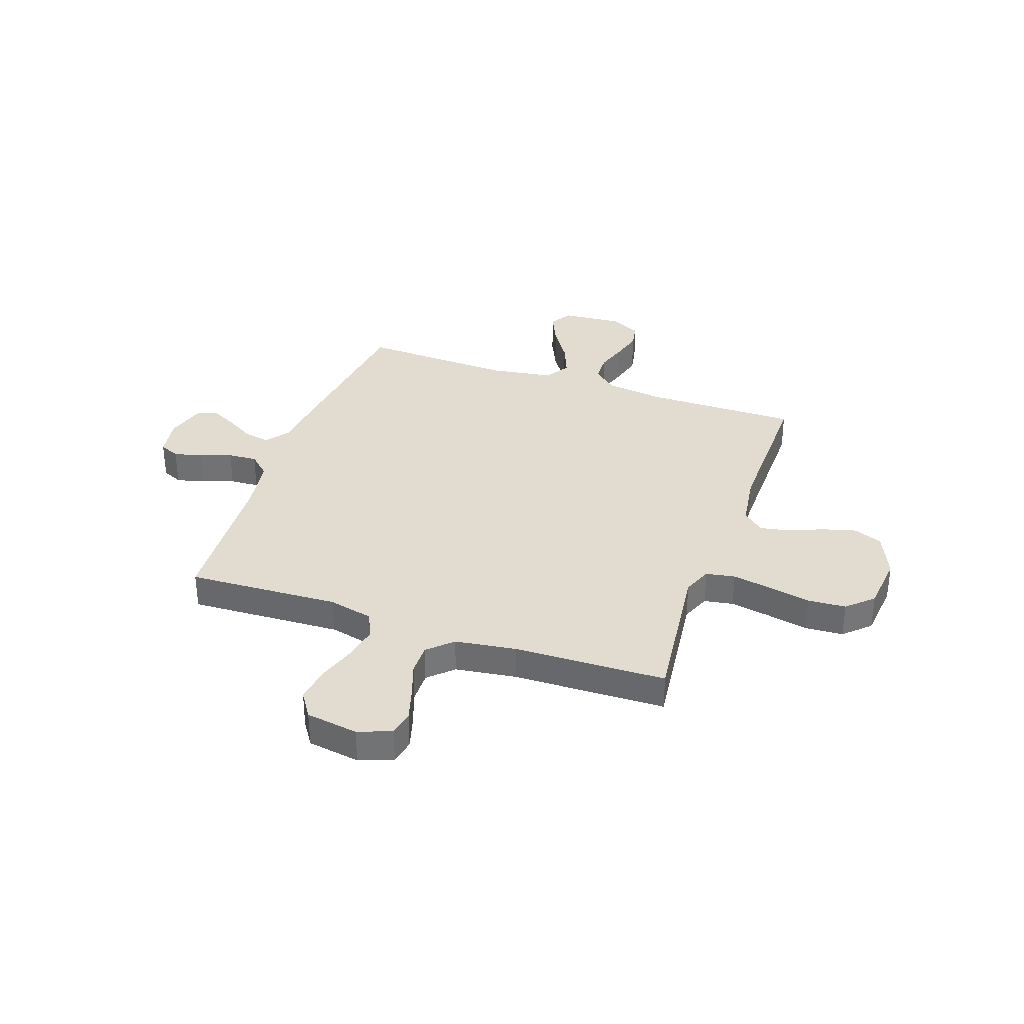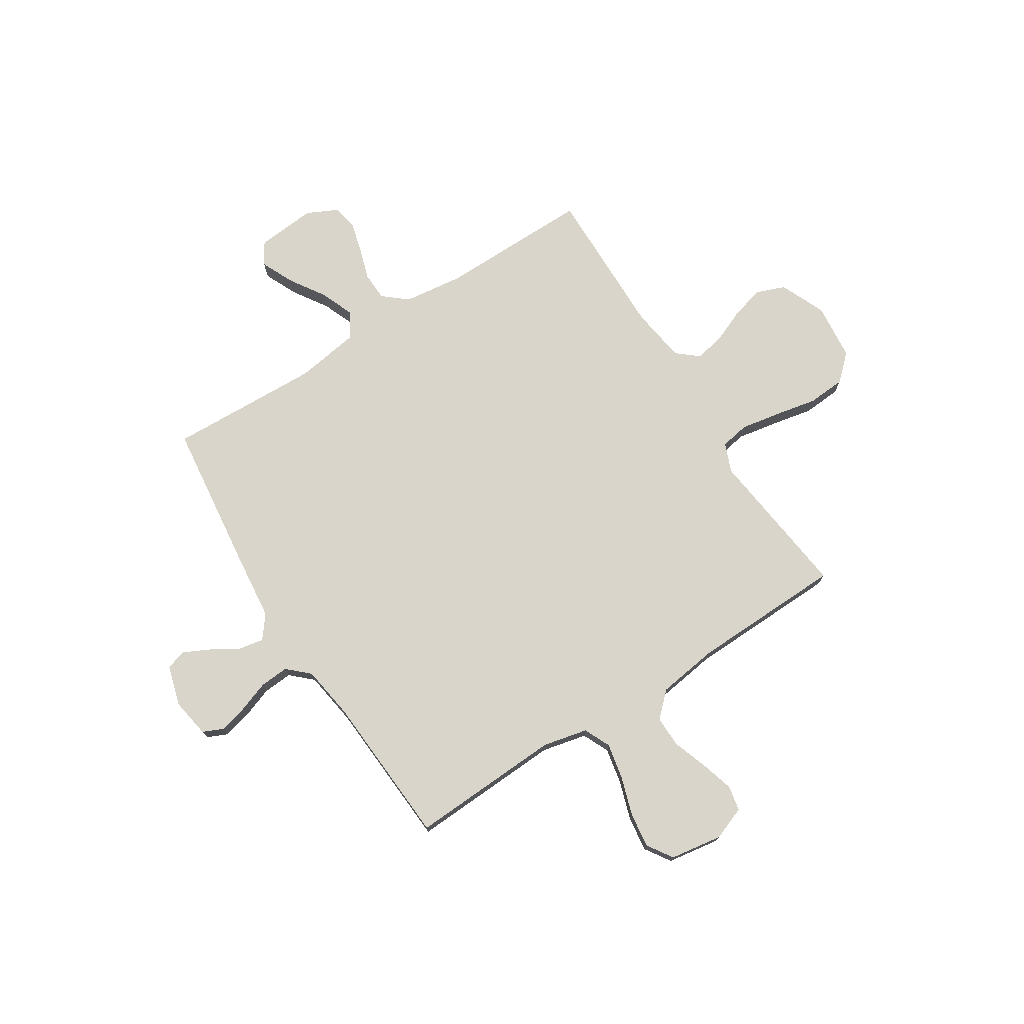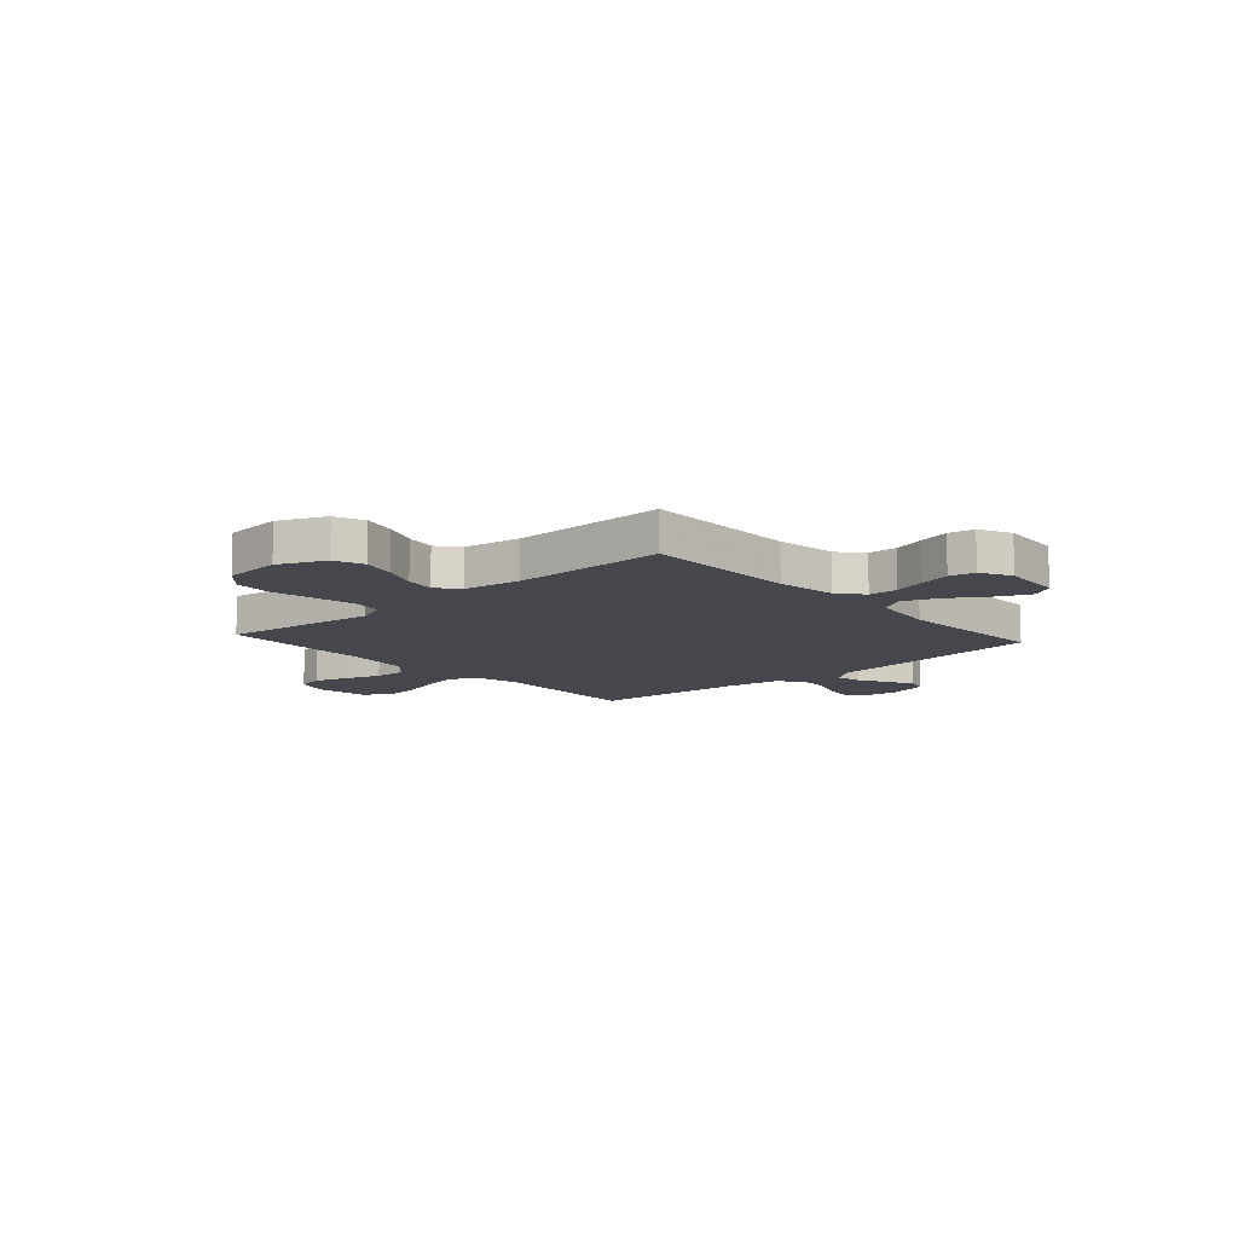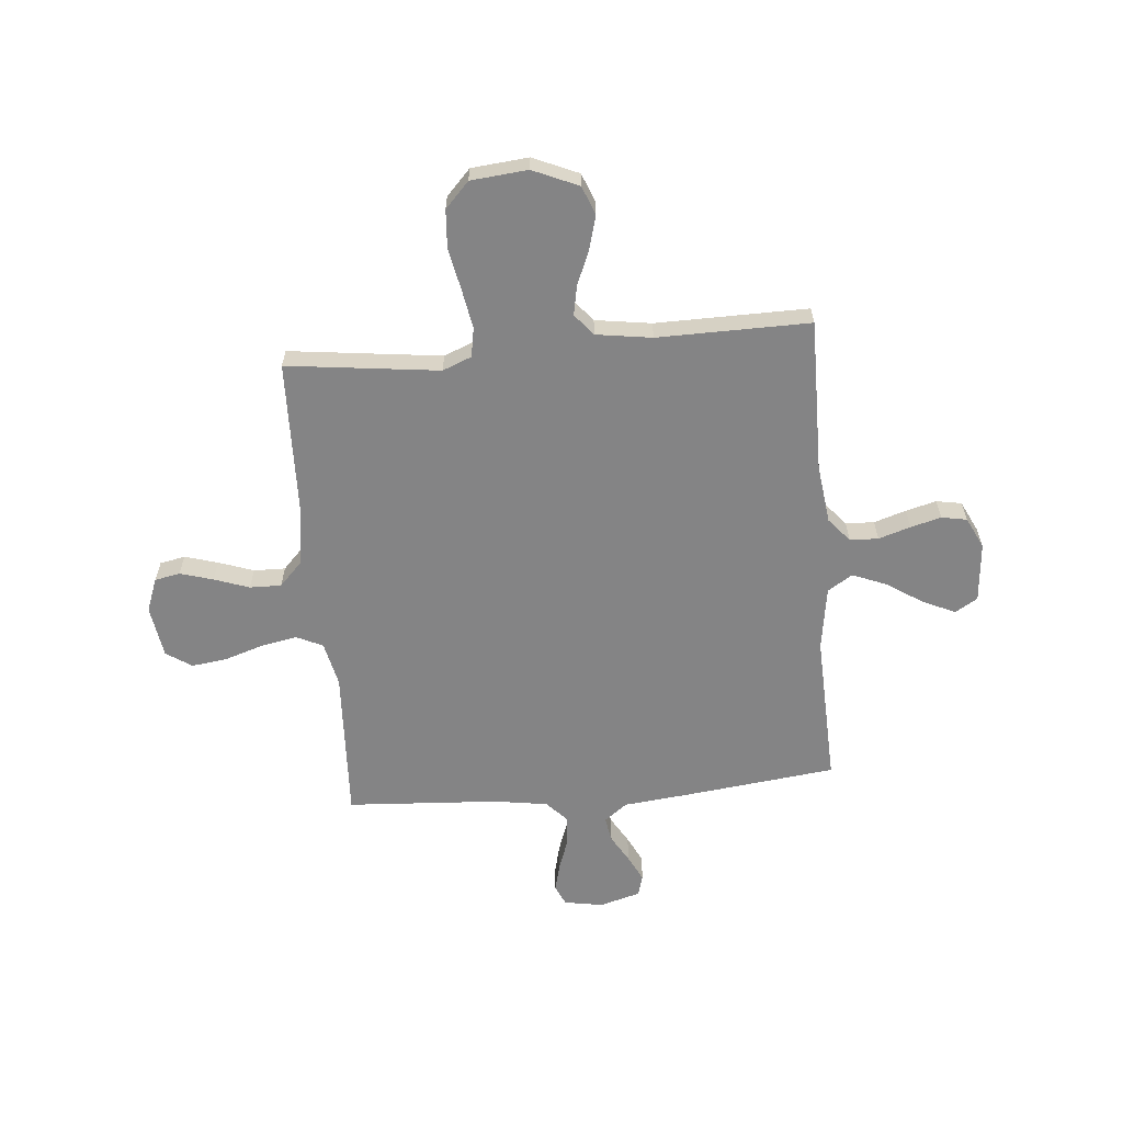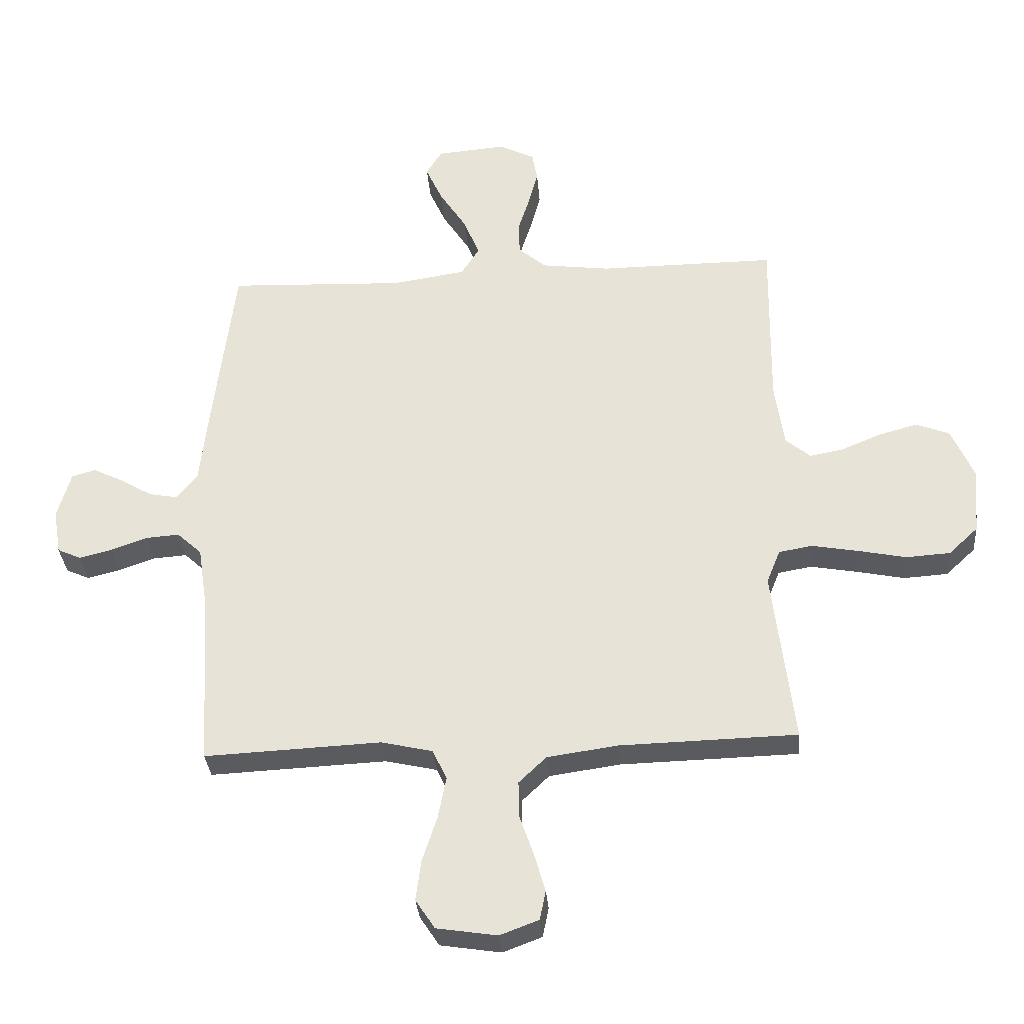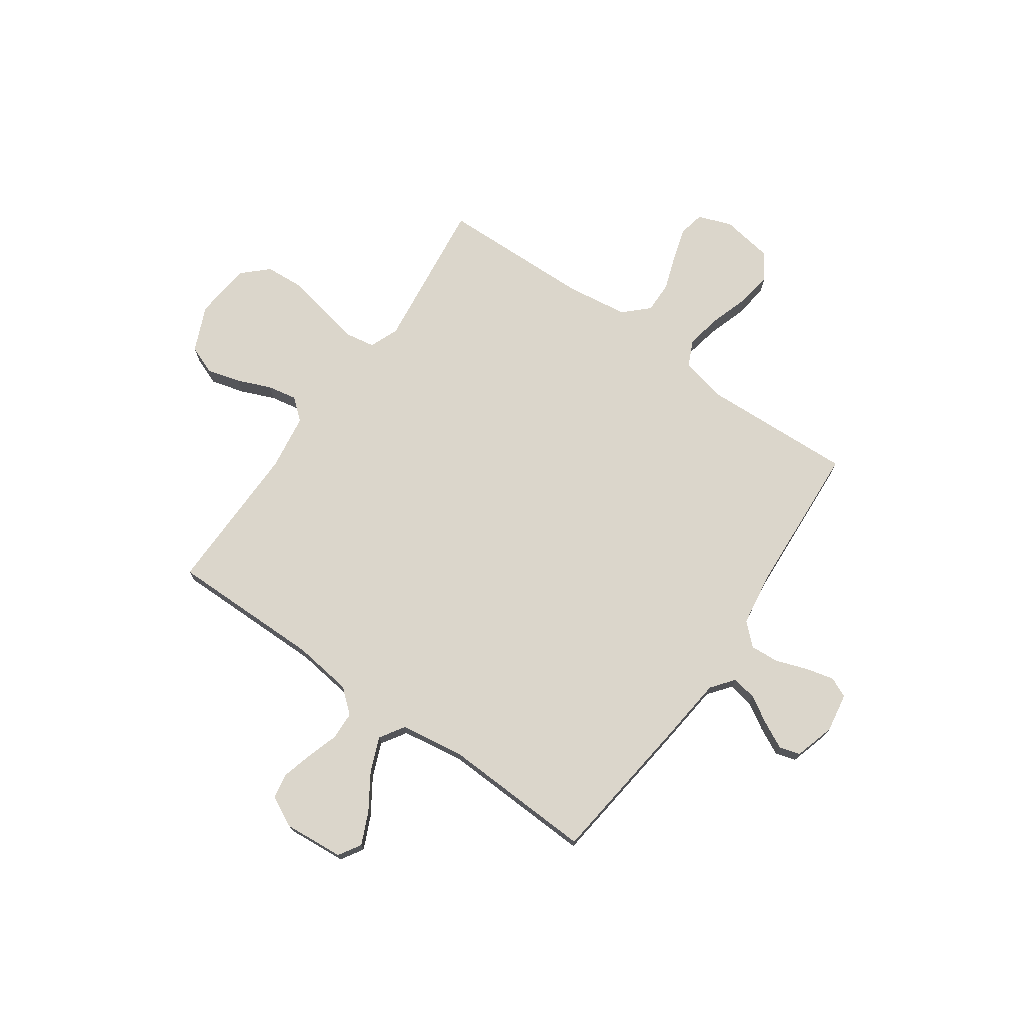
<metadata>
{"format":"obj","ext":"obj","renderer":"f3d","projection":"perspective","resolution":1024,"background":"white","views":[{"elev":34.4,"azim":-160.7,"up":"+Y"},{"elev":74.7,"azim":147.5,"up":"+Y"},{"elev":-11.0,"azim":-48.1,"up":"+Y"},{"elev":-61.5,"azim":-85.0,"up":"+Y"},{"elev":-32.6,"azim":-175.5,"up":"+Z"},{"elev":73.5,"azim":35.1,"up":"+Y"}]}
</metadata>
<code>
v 0.5 0.07 0.5
v 0.536 0.07 0.2
v 0.55 0.07 0.07
v 0.585 0.07 0.025
v 0.634 0.07 0.034
v 0.688 0.07 0.066
v 0.74 0.07 0.092
v 0.781 0.07 0.08
v 0.804 0.07 0
v 0.791 0.07 -0.077
v 0.751 0.07 -0.095
v 0.695 0.07 -0.081
v 0.633 0.07 -0.059
v 0.576 0.07 -0.055
v 0.534 0.07 -0.094
v 0.518 0.07 -0.2
v 0.5 0.07 -0.5
v 0.2 0.07 -0.486
v 0.112 0.07 -0.506
v 0.088 0.07 -0.558
v 0.102 0.07 -0.629
v 0.127 0.07 -0.706
v 0.136 0.07 -0.775
v 0.103 0.07 -0.825
v 0 0.07 -0.841
v -0.066 0.07 -0.816
v -0.076 0.07 -0.766
v -0.057 0.07 -0.701
v -0.033 0.07 -0.632
v -0.032 0.07 -0.57
v -0.079 0.07 -0.525
v -0.2 0.07 -0.508
v -0.5 0.07 -0.5
v -0.464 0.07 -0.2
v -0.487 0.07 -0.143
v -0.544 0.07 -0.133
v -0.622 0.07 -0.147
v -0.705 0.07 -0.164
v -0.78 0.07 -0.159
v -0.83 0.07 -0.112
v -0.841 0.07 0
v -0.802 0.07 0.09
v -0.745 0.07 0.112
v -0.679 0.07 0.094
v -0.612 0.07 0.066
v -0.554 0.07 0.055
v -0.512 0.07 0.09
v -0.496 0.07 0.2
v -0.5 0.07 0.5
v -0.2 0.07 0.498
v -0.083 0.07 0.513
v -0.036 0.07 0.553
v -0.034 0.07 0.609
v -0.054 0.07 0.672
v -0.07 0.07 0.732
v -0.061 0.07 0.782
v 0 0.07 0.812
v 0.118 0.07 0.802
v 0.145 0.07 0.758
v 0.116 0.07 0.694
v 0.07 0.07 0.623
v 0.043 0.07 0.556
v 0.074 0.07 0.507
v 0.2 0.07 0.488
v 0.5 0 0.5
v 0.536 0 0.2
v 0.55 0 0.07
v 0.585 0 0.025
v 0.634 0 0.034
v 0.688 0 0.066
v 0.74 0 0.092
v 0.781 0 0.08
v 0.804 0 0
v 0.791 0 -0.077
v 0.751 0 -0.095
v 0.695 0 -0.081
v 0.633 0 -0.059
v 0.576 0 -0.055
v 0.534 0 -0.094
v 0.518 0 -0.2
v 0.5 0 -0.5
v 0.2 0 -0.486
v 0.112 0 -0.506
v 0.088 0 -0.558
v 0.102 0 -0.629
v 0.127 0 -0.706
v 0.136 0 -0.775
v 0.103 0 -0.825
v 0 0 -0.841
v -0.066 0 -0.816
v -0.076 0 -0.766
v -0.057 0 -0.701
v -0.033 0 -0.632
v -0.032 0 -0.57
v -0.079 0 -0.525
v -0.2 0 -0.508
v -0.5 0 -0.5
v -0.464 0 -0.2
v -0.487 0 -0.143
v -0.544 0 -0.133
v -0.622 0 -0.147
v -0.705 0 -0.164
v -0.78 0 -0.159
v -0.83 0 -0.112
v -0.841 0 0
v -0.802 0 0.09
v -0.745 0 0.112
v -0.679 0 0.094
v -0.612 0 0.066
v -0.554 0 0.055
v -0.512 0 0.09
v -0.496 0 0.2
v -0.5 0 0.5
v -0.2 0 0.498
v -0.083 0 0.513
v -0.036 0 0.553
v -0.034 0 0.609
v -0.054 0 0.672
v -0.07 0 0.732
v -0.061 0 0.782
v 0 0 0.812
v 0.118 0 0.802
v 0.145 0 0.758
v 0.116 0 0.694
v 0.07 0 0.623
v 0.043 0 0.556
v 0.074 0 0.507
v 0.2 0 0.488
f 58 59 60 61
f 58 61 62
f 57 58 62
f 56 57 62
f 53 54 55 56
f 53 56 62
f 52 53 62 63
f 48 49 50
f 47 48 50 51
f 42 43 44 45
f 42 45 46
f 41 42 46
f 40 41 46
f 37 38 39 40
f 36 37 40 46
f 35 36 46 47
f 32 33 34
f 31 32 34 35
f 26 27 28 29
f 24 25 26 29
f 24 29 30
f 21 22 23 24
f 20 21 24 30
f 19 20 30 31
f 16 17 18
f 15 16 18 19
f 10 11 12 13
f 8 9 10 13
f 8 13 14
f 5 6 7 8
f 5 8 14
f 4 5 14 15
f 64 1 2 3
f 63 64 3 4
f 47 51 52 63
f 31 35 47 63
f 19 31 63
f 4 15 19 63
f 125 124 123 122
f 126 125 122
f 126 122 121
f 126 121 120
f 120 119 118 117
f 126 120 117
f 127 126 117 116
f 114 113 112
f 115 114 112 111
f 109 108 107 106
f 110 109 106
f 110 106 105
f 110 105 104
f 104 103 102 101
f 110 104 101 100
f 111 110 100 99
f 98 97 96
f 99 98 96 95
f 93 92 91 90
f 93 90 89 88
f 94 93 88
f 88 87 86 85
f 94 88 85 84
f 95 94 84 83
f 82 81 80
f 83 82 80 79
f 77 76 75 74
f 77 74 73 72
f 78 77 72
f 72 71 70 69
f 78 72 69
f 79 78 69 68
f 67 66 65 128
f 68 67 128 127
f 127 116 115 111
f 127 111 99 95
f 127 95 83
f 127 83 79 68
f 1 65 66 2
f 2 66 67 3
f 3 67 68 4
f 4 68 69 5
f 5 69 70 6
f 6 70 71 7
f 7 71 72 8
f 8 72 73 9
f 9 73 74 10
f 10 74 75 11
f 11 75 76 12
f 12 76 77 13
f 13 77 78 14
f 14 78 79 15
f 15 79 80 16
f 16 80 81 17
f 17 81 82 18
f 18 82 83 19
f 19 83 84 20
f 20 84 85 21
f 21 85 86 22
f 22 86 87 23
f 23 87 88 24
f 24 88 89 25
f 25 89 90 26
f 26 90 91 27
f 27 91 92 28
f 28 92 93 29
f 29 93 94 30
f 30 94 95 31
f 31 95 96 32
f 32 96 97 33
f 33 97 98 34
f 34 98 99 35
f 35 99 100 36
f 36 100 101 37
f 37 101 102 38
f 38 102 103 39
f 39 103 104 40
f 40 104 105 41
f 41 105 106 42
f 42 106 107 43
f 43 107 108 44
f 44 108 109 45
f 45 109 110 46
f 46 110 111 47
f 47 111 112 48
f 48 112 113 49
f 49 113 114 50
f 50 114 115 51
f 51 115 116 52
f 52 116 117 53
f 53 117 118 54
f 54 118 119 55
f 55 119 120 56
f 56 120 121 57
f 57 121 122 58
f 58 122 123 59
f 59 123 124 60
f 60 124 125 61
f 61 125 126 62
f 62 126 127 63
f 63 127 128 64
f 64 128 65 1

</code>
